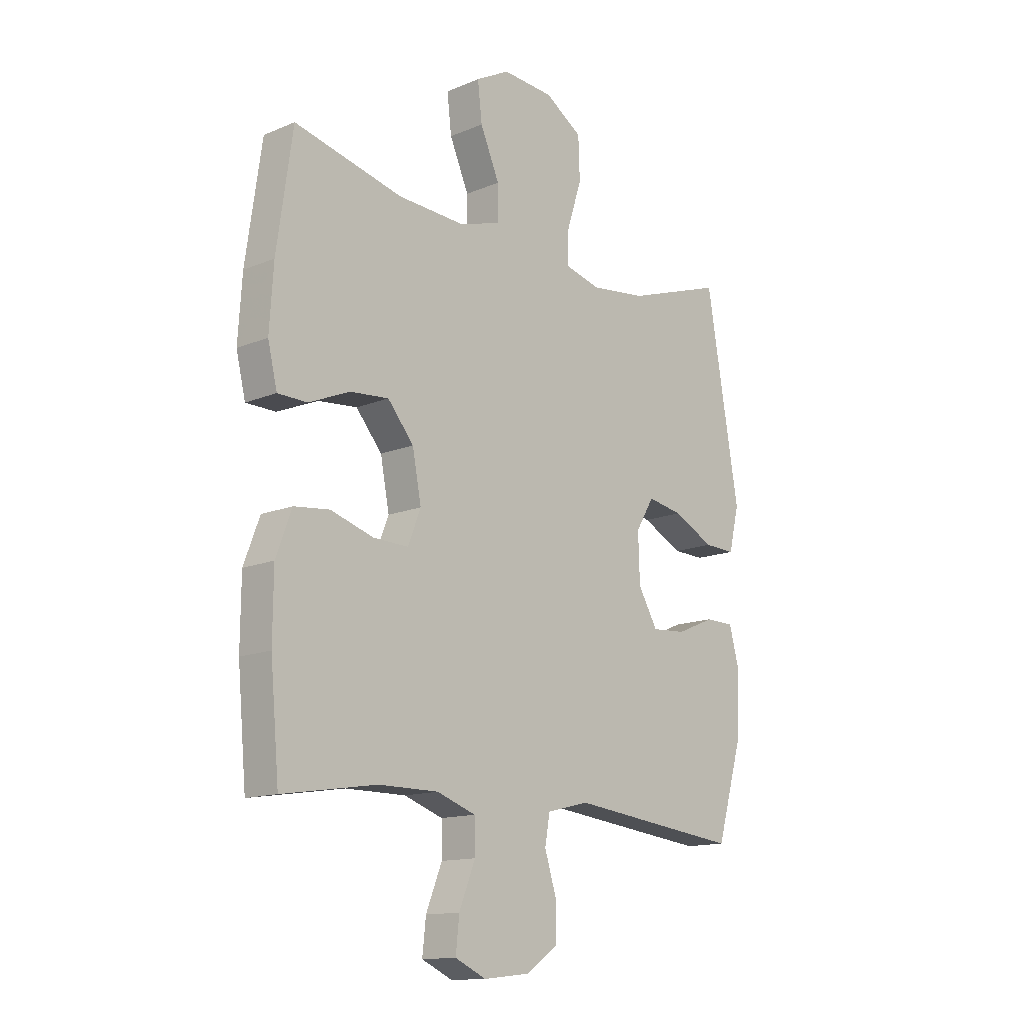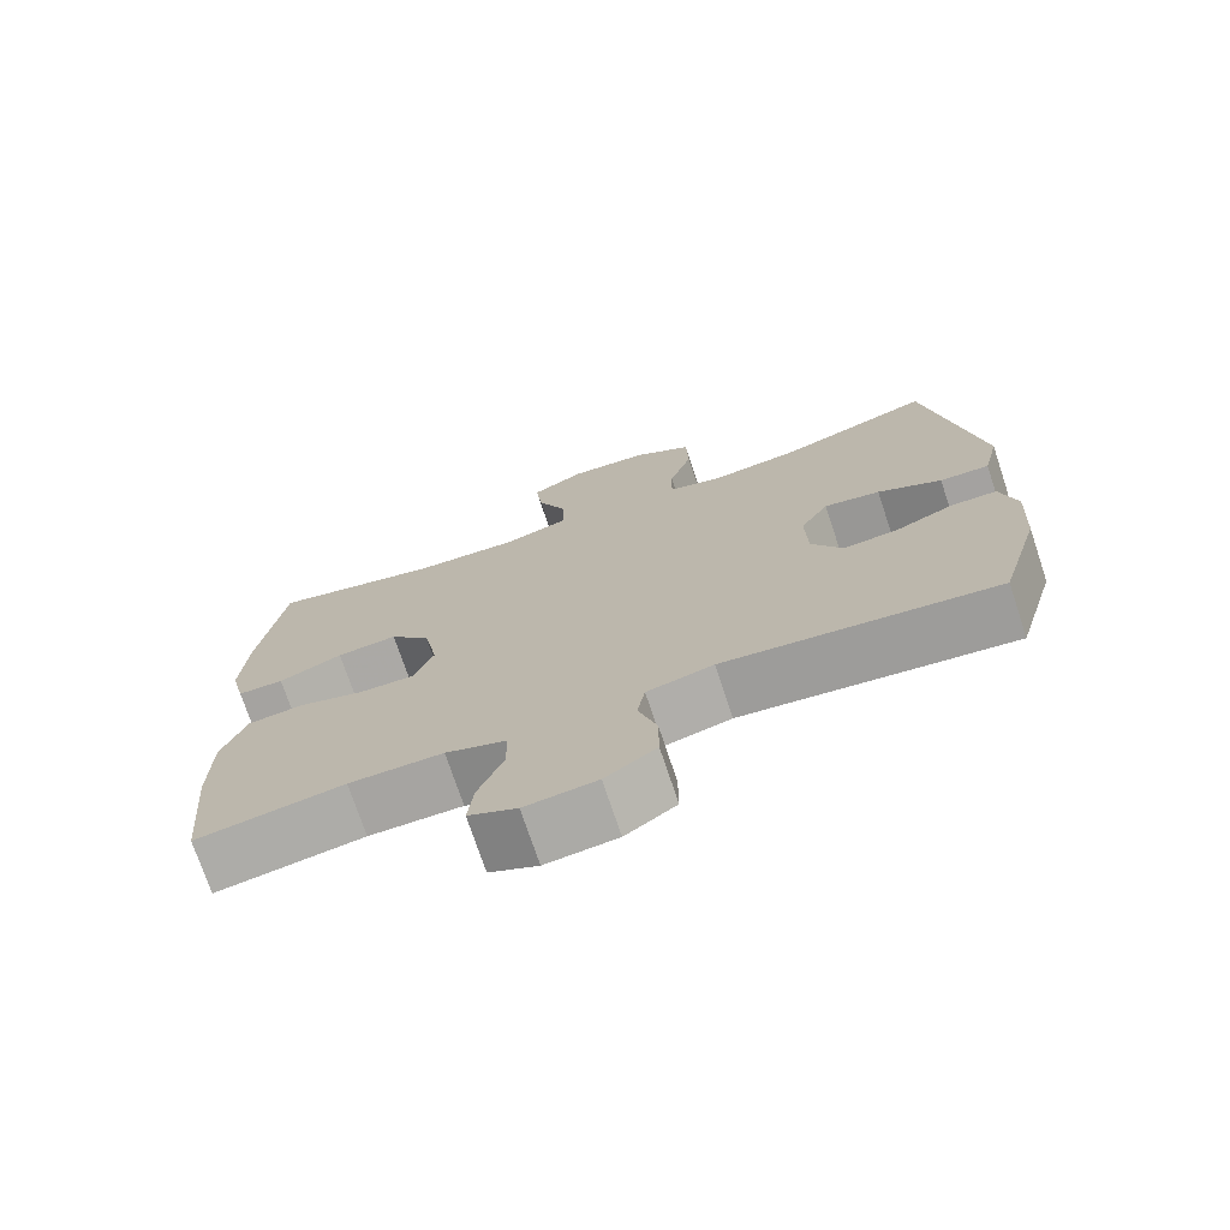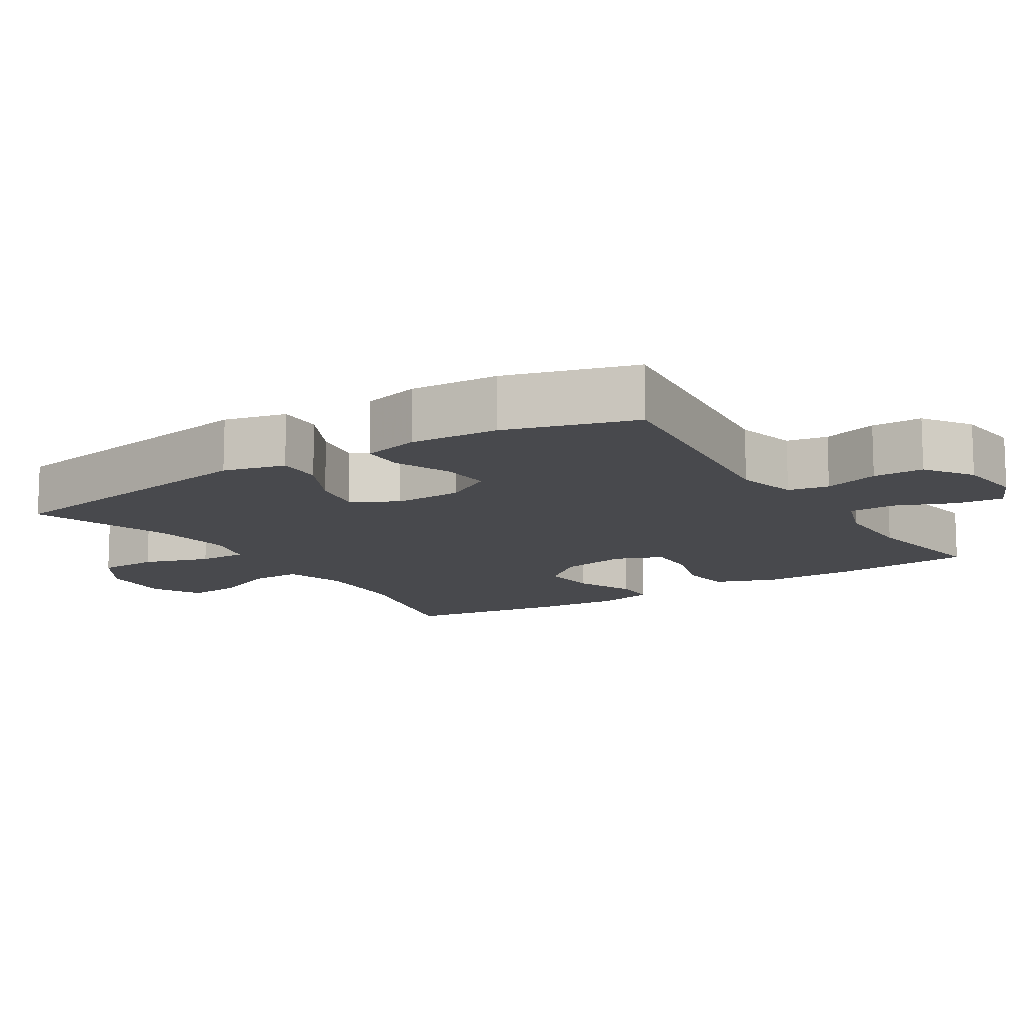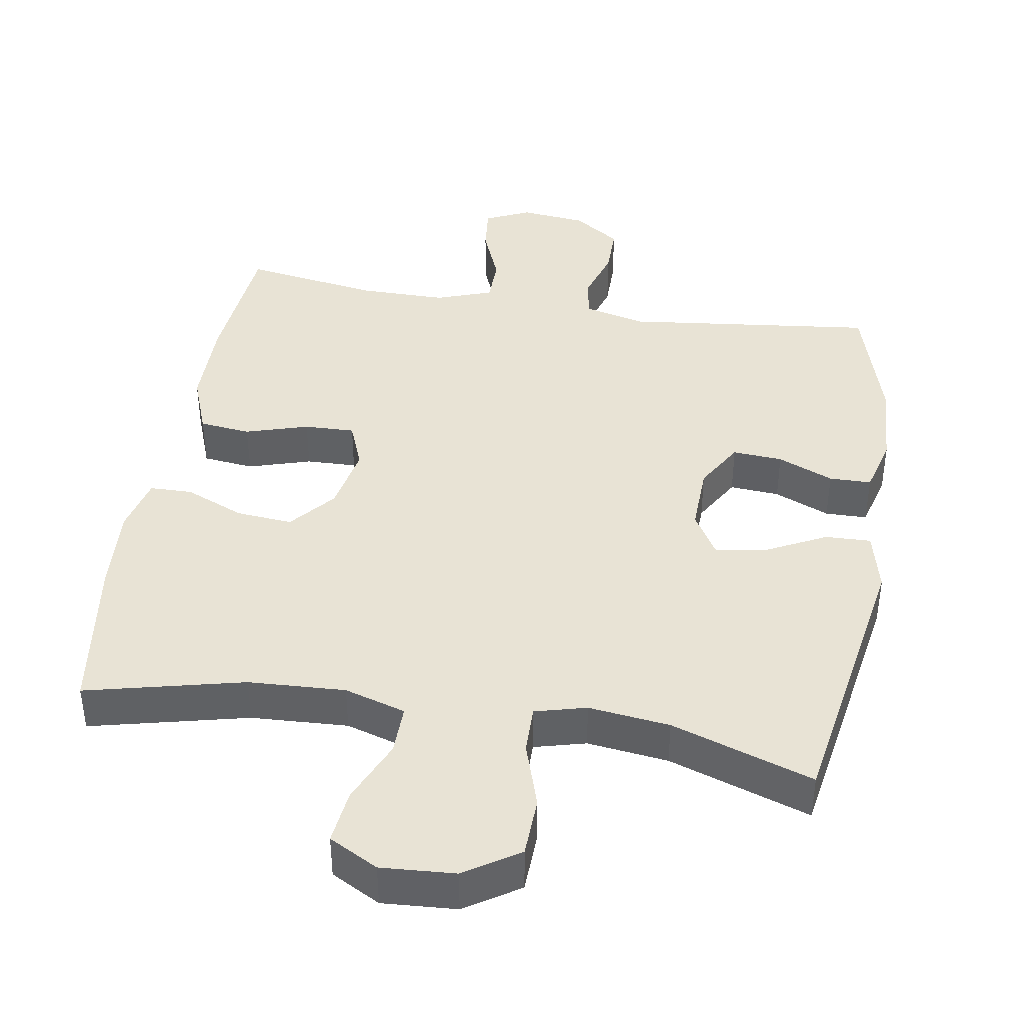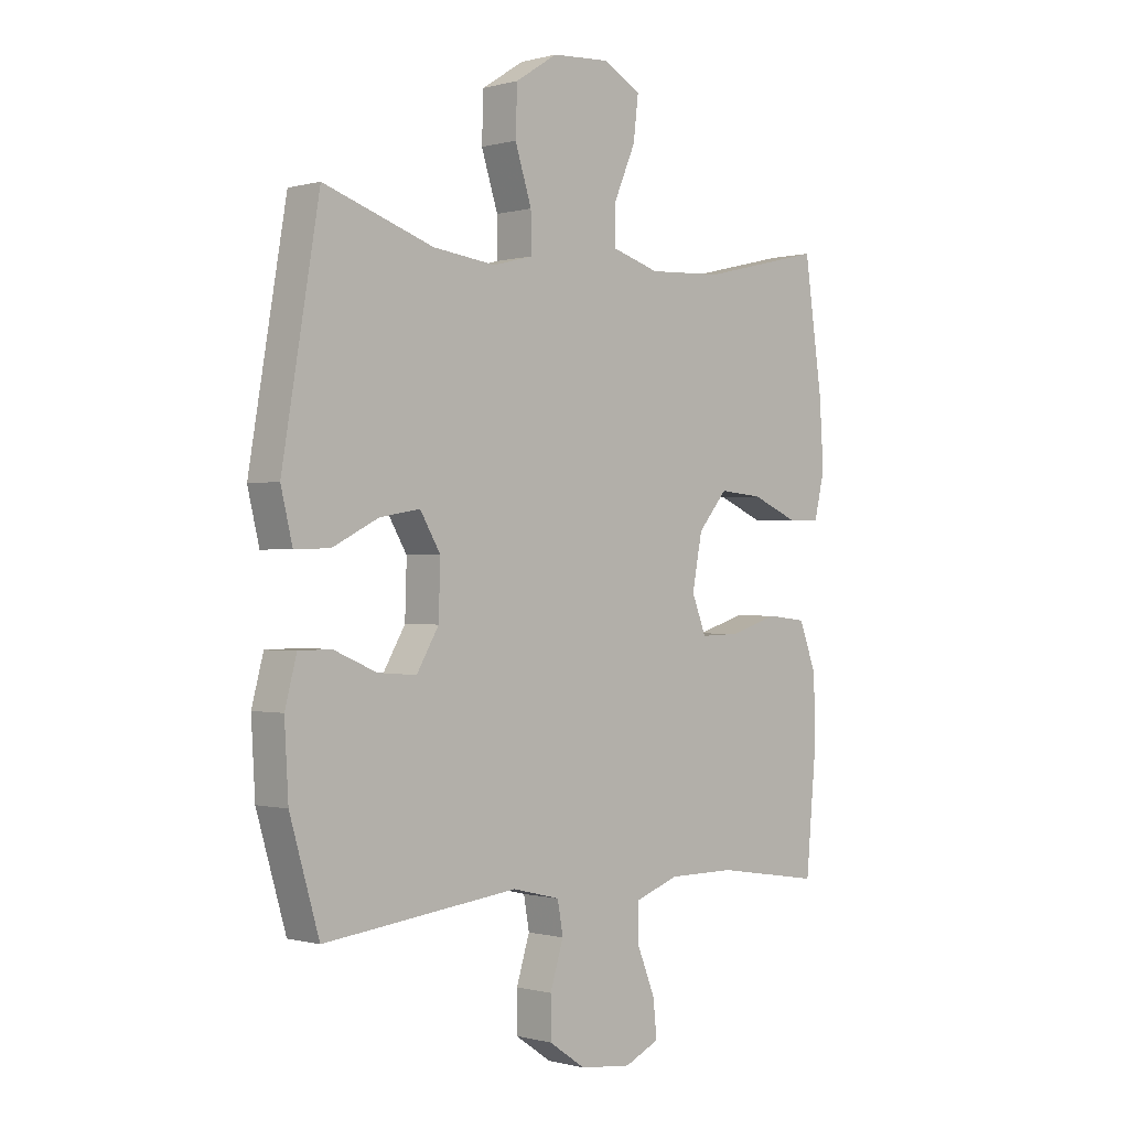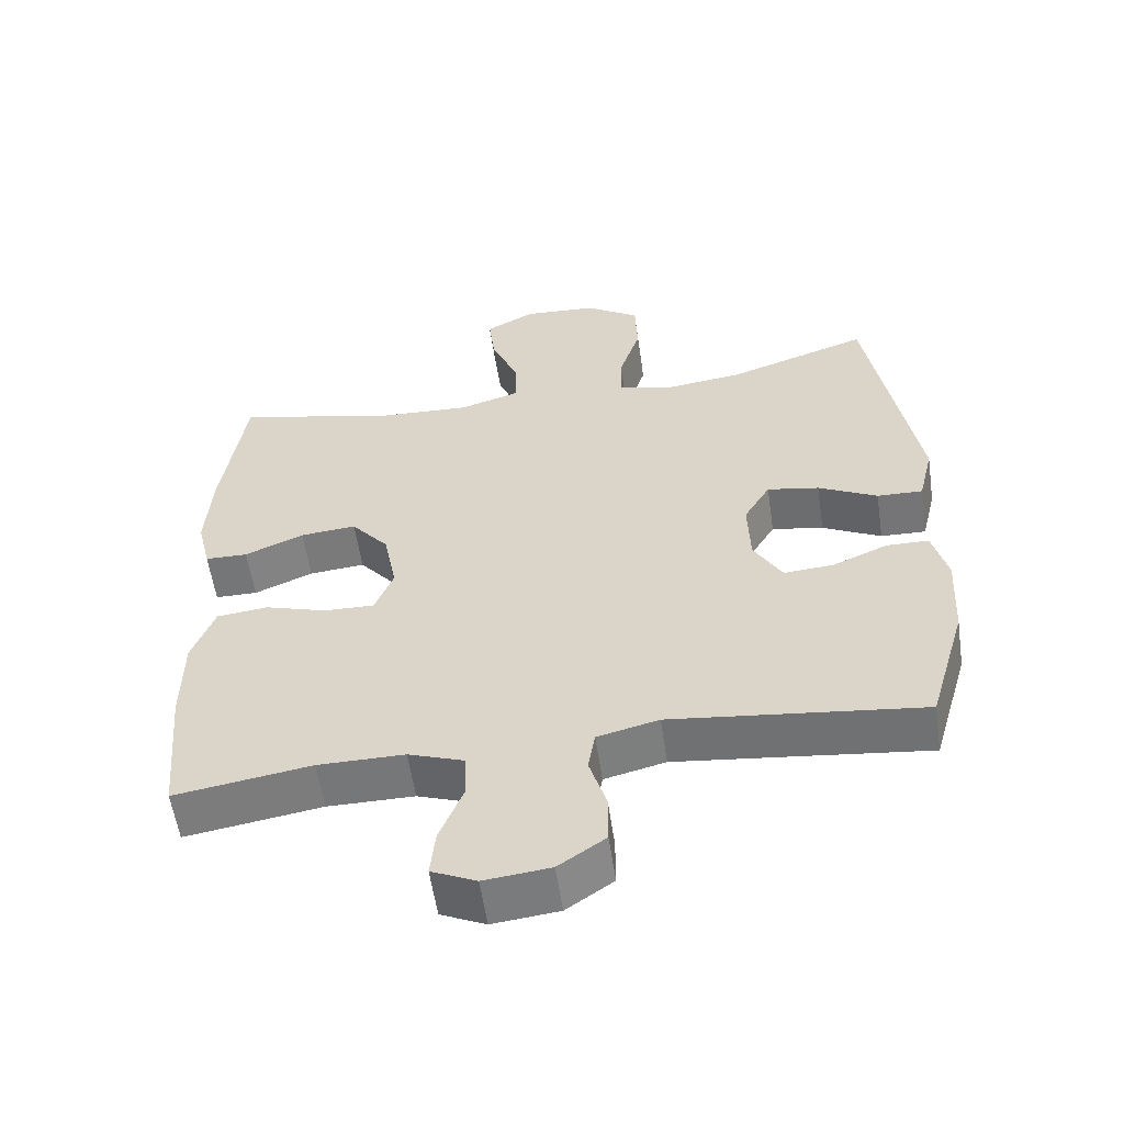
<metadata>
{"format":"obj","ext":"obj","renderer":"f3d","projection":"perspective","resolution":1024,"background":"white","views":[{"elev":-13.8,"azim":-47.1,"up":"+Z"},{"elev":-73.5,"azim":18.4,"up":"+Z"},{"elev":-12.5,"azim":122.3,"up":"+Y"},{"elev":41.2,"azim":9.4,"up":"+Y"},{"elev":-0.4,"azim":135.1,"up":"+Z"},{"elev":-57.0,"azim":8.3,"up":"+Z"}]}
</metadata>
<code>
v 0.5 0.07 -0.5
v 0.148 0.07 -0.459
v 0.062 0.07 -0.48
v 0.052 0.07 -0.537
v 0.076 0.07 -0.614
v 0.076 0.07 -0.685
v 0.01 0.07 -0.73
v -0.083 0.07 -0.74
v -0.146 0.07 -0.711
v -0.139 0.07 -0.645
v -0.106 0.07 -0.563
v -0.107 0.07 -0.498
v -0.186 0.07 -0.47
v -0.308 0.07 -0.47
v -0.5 0.07 -0.5
v -0.518 0.07 -0.301
v -0.517 0.07 -0.172
v -0.485 0.07 -0.087
v -0.413 0.07 -0.079
v -0.325 0.07 -0.106
v -0.254 0.07 -0.108
v -0.228 0.07 -0.042
v -0.246 0.07 0.052
v -0.299 0.07 0.115
v -0.378 0.07 0.108
v -0.461 0.07 0.073
v -0.521 0.07 0.074
v -0.54 0.07 0.153
v -0.532 0.07 0.276
v -0.5 0.07 0.5
v -0.279 0.07 0.447
v -0.143 0.07 0.44
v -0.057 0.07 0.466
v -0.058 0.07 0.536
v -0.097 0.07 0.626
v -0.106 0.07 0.703
v -0.037 0.07 0.74
v 0.067 0.07 0.733
v 0.143 0.07 0.684
v 0.146 0.07 0.599
v 0.116 0.07 0.506
v 0.115 0.07 0.438
v 0.187 0.07 0.419
v 0.301 0.07 0.433
v 0.5 0.07 0.5
v 0.567 0.07 0.104
v 0.546 0.07 0.017
v 0.482 0.07 0.019
v 0.399 0.07 0.061
v 0.326 0.07 0.074
v 0.289 0.07 0.012
v 0.292 0.07 -0.084
v 0.332 0.07 -0.152
v 0.402 0.07 -0.147
v 0.48 0.07 -0.114
v 0.539 0.07 -0.115
v 0.56 0.07 -0.195
v 0.553 0.07 -0.319
v 0.5 0 -0.5
v 0.148 0 -0.459
v 0.062 0 -0.48
v 0.052 0 -0.537
v 0.076 0 -0.614
v 0.076 0 -0.685
v 0.01 0 -0.73
v -0.083 0 -0.74
v -0.146 0 -0.711
v -0.139 0 -0.645
v -0.106 0 -0.563
v -0.107 0 -0.498
v -0.186 0 -0.47
v -0.308 0 -0.47
v -0.5 0 -0.5
v -0.518 0 -0.301
v -0.517 0 -0.172
v -0.485 0 -0.087
v -0.413 0 -0.079
v -0.325 0 -0.106
v -0.254 0 -0.108
v -0.228 0 -0.042
v -0.246 0 0.052
v -0.299 0 0.115
v -0.378 0 0.108
v -0.461 0 0.073
v -0.521 0 0.074
v -0.54 0 0.153
v -0.532 0 0.276
v -0.5 0 0.5
v -0.279 0 0.447
v -0.143 0 0.44
v -0.057 0 0.466
v -0.058 0 0.536
v -0.097 0 0.626
v -0.106 0 0.703
v -0.037 0 0.74
v 0.067 0 0.733
v 0.143 0 0.684
v 0.146 0 0.599
v 0.116 0 0.506
v 0.115 0 0.438
v 0.187 0 0.419
v 0.301 0 0.433
v 0.5 0 0.5
v 0.567 0 0.104
v 0.546 0 0.017
v 0.482 0 0.019
v 0.399 0 0.061
v 0.326 0 0.074
v 0.289 0 0.012
v 0.292 0 -0.084
v 0.332 0 -0.152
v 0.402 0 -0.147
v 0.48 0 -0.114
v 0.539 0 -0.115
v 0.56 0 -0.195
v 0.553 0 -0.319
f 57 58 1 2
f 54 55 56 57
f 53 54 57 2
f 52 53 2 3
f 51 52 3
f 46 47 48 49
f 44 45 46 49
f 43 44 49 50
f 42 43 50 51
f 38 39 40 41
f 38 41 42
f 37 38 42
f 34 35 36 37
f 33 34 37 42
f 32 33 42 51
f 28 29 30 31
f 25 26 27 28
f 24 25 28 31
f 23 24 31 32
f 17 18 19 20
f 17 20 21
f 14 15 16 17
f 13 14 17 21
f 12 13 21 22
f 8 9 10 11
f 8 11 12
f 7 8 12
f 4 5 6 7
f 3 4 7 12
f 22 23 32 51
f 3 12 22 51
f 60 59 116 115
f 115 114 113 112
f 60 115 112 111
f 61 60 111 110
f 61 110 109
f 107 106 105 104
f 107 104 103 102
f 108 107 102 101
f 109 108 101 100
f 99 98 97 96
f 100 99 96
f 100 96 95
f 95 94 93 92
f 100 95 92 91
f 109 100 91 90
f 89 88 87 86
f 86 85 84 83
f 89 86 83 82
f 90 89 82 81
f 78 77 76 75
f 79 78 75
f 75 74 73 72
f 79 75 72 71
f 80 79 71 70
f 69 68 67 66
f 70 69 66
f 70 66 65
f 65 64 63 62
f 70 65 62 61
f 109 90 81 80
f 109 80 70 61
f 1 59 60 2
f 2 60 61 3
f 3 61 62 4
f 4 62 63 5
f 5 63 64 6
f 6 64 65 7
f 7 65 66 8
f 8 66 67 9
f 9 67 68 10
f 10 68 69 11
f 11 69 70 12
f 12 70 71 13
f 13 71 72 14
f 14 72 73 15
f 15 73 74 16
f 16 74 75 17
f 17 75 76 18
f 18 76 77 19
f 19 77 78 20
f 20 78 79 21
f 21 79 80 22
f 22 80 81 23
f 23 81 82 24
f 24 82 83 25
f 25 83 84 26
f 26 84 85 27
f 27 85 86 28
f 28 86 87 29
f 29 87 88 30
f 30 88 89 31
f 31 89 90 32
f 32 90 91 33
f 33 91 92 34
f 34 92 93 35
f 35 93 94 36
f 36 94 95 37
f 37 95 96 38
f 38 96 97 39
f 39 97 98 40
f 40 98 99 41
f 41 99 100 42
f 42 100 101 43
f 43 101 102 44
f 44 102 103 45
f 45 103 104 46
f 46 104 105 47
f 47 105 106 48
f 48 106 107 49
f 49 107 108 50
f 50 108 109 51
f 51 109 110 52
f 52 110 111 53
f 53 111 112 54
f 54 112 113 55
f 55 113 114 56
f 56 114 115 57
f 57 115 116 58
f 58 116 59 1

</code>
